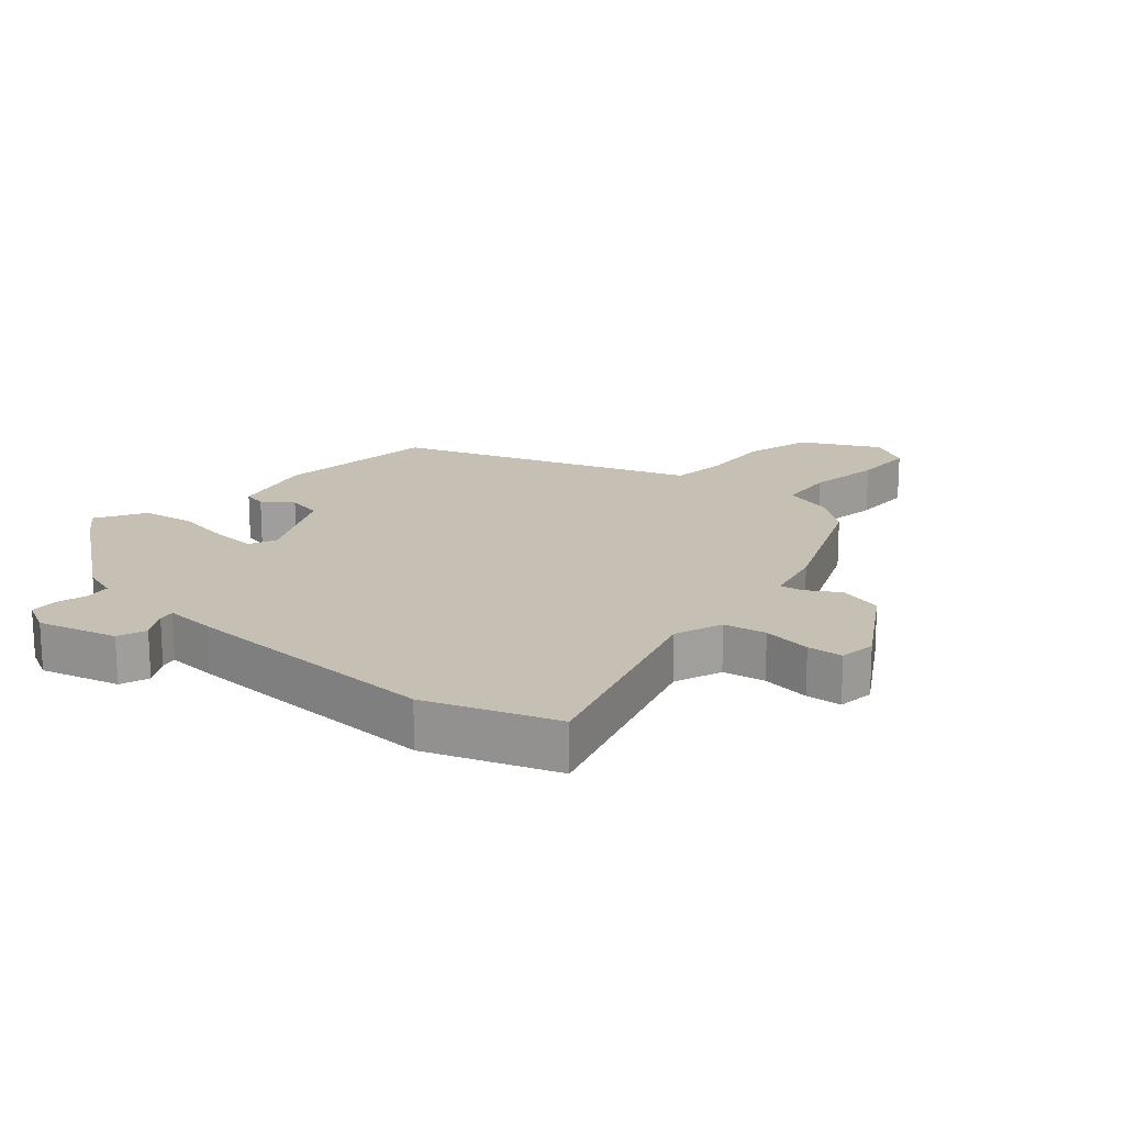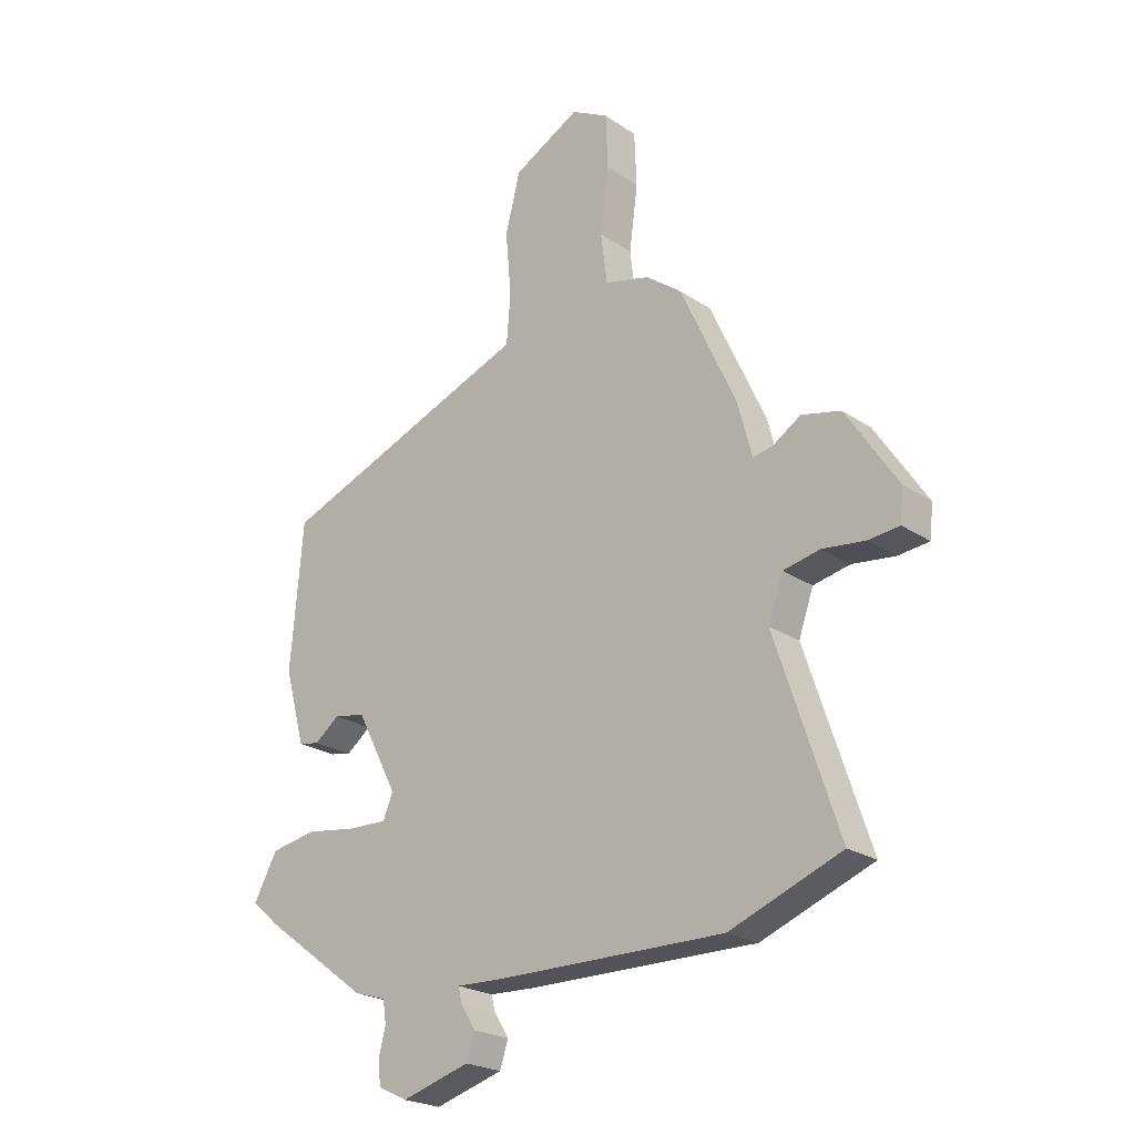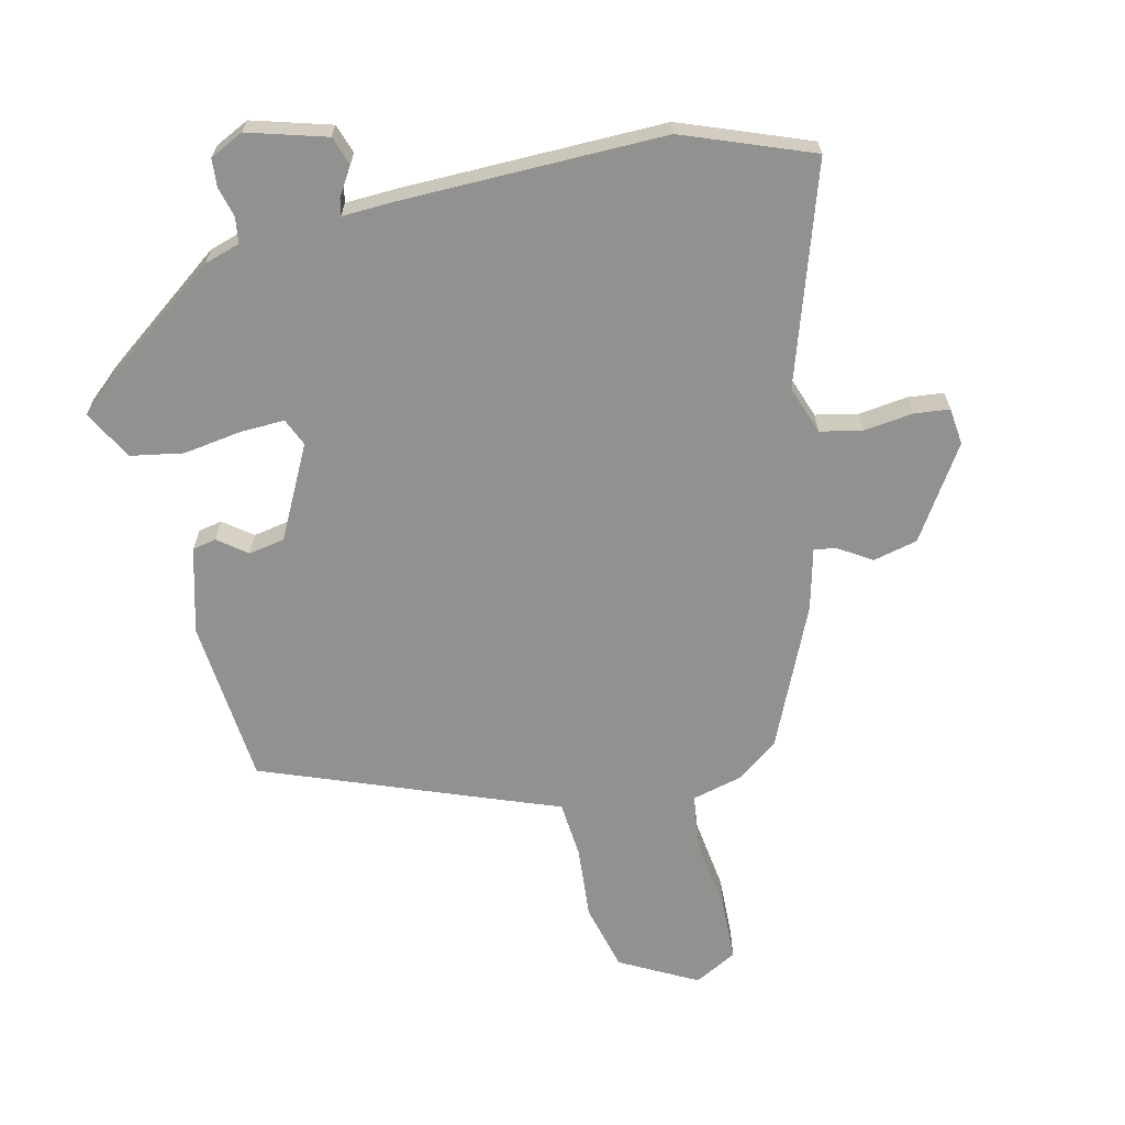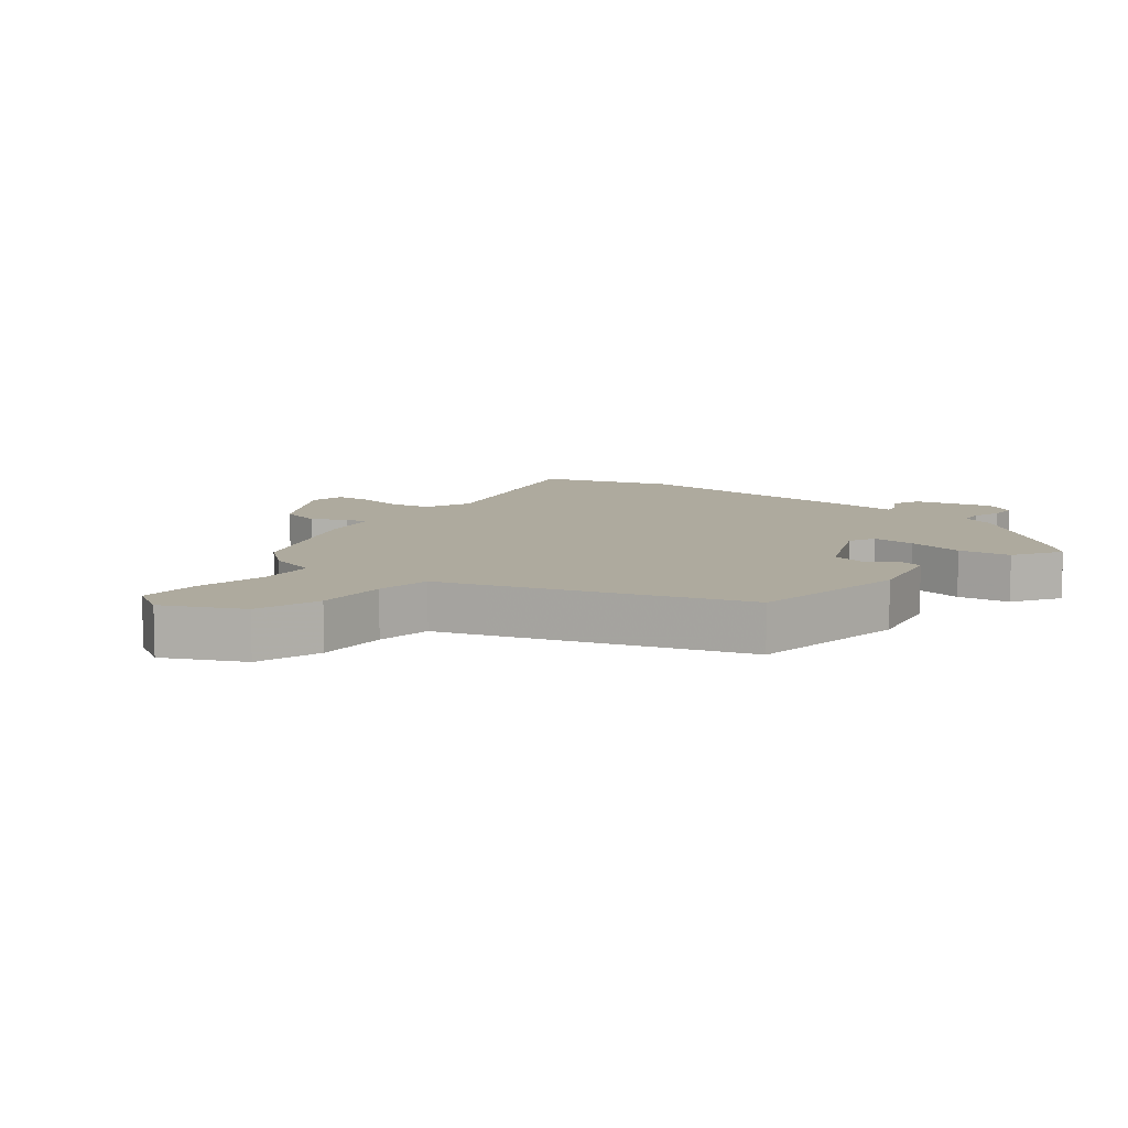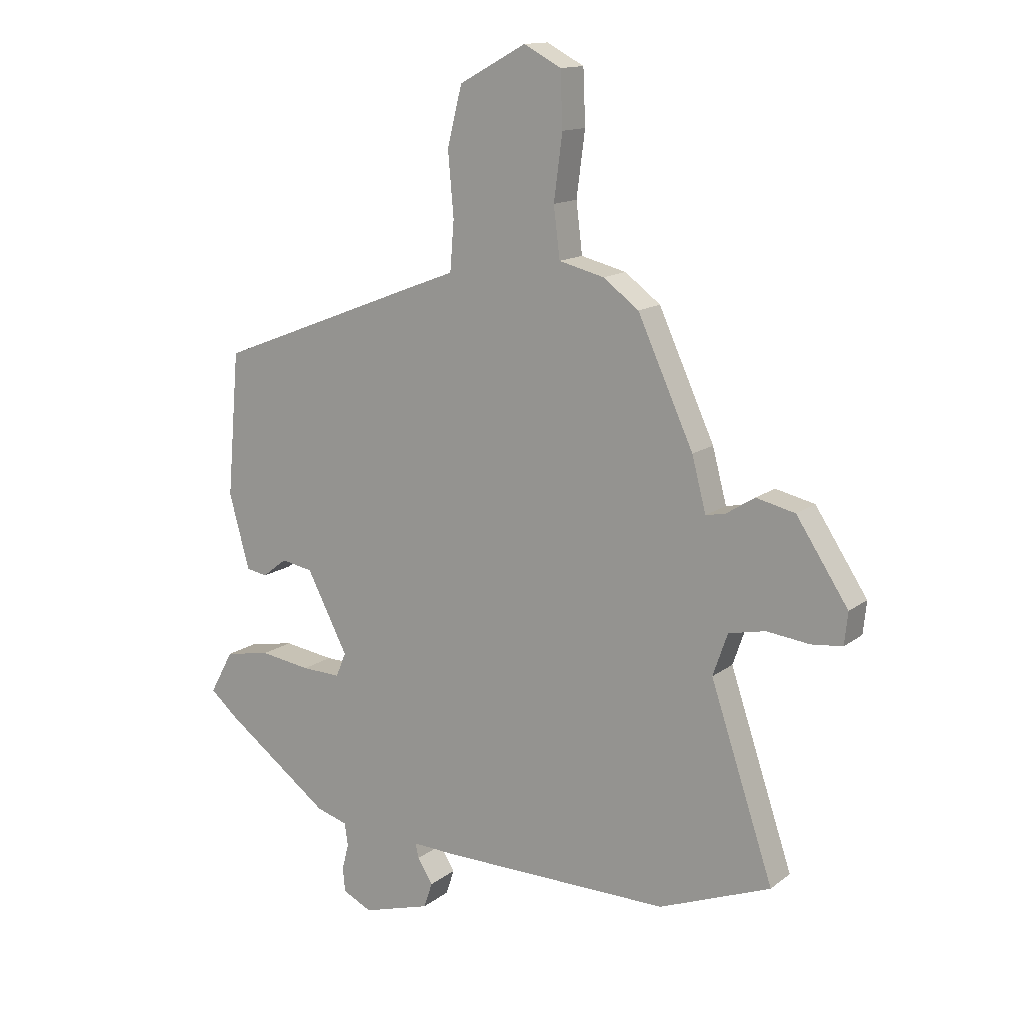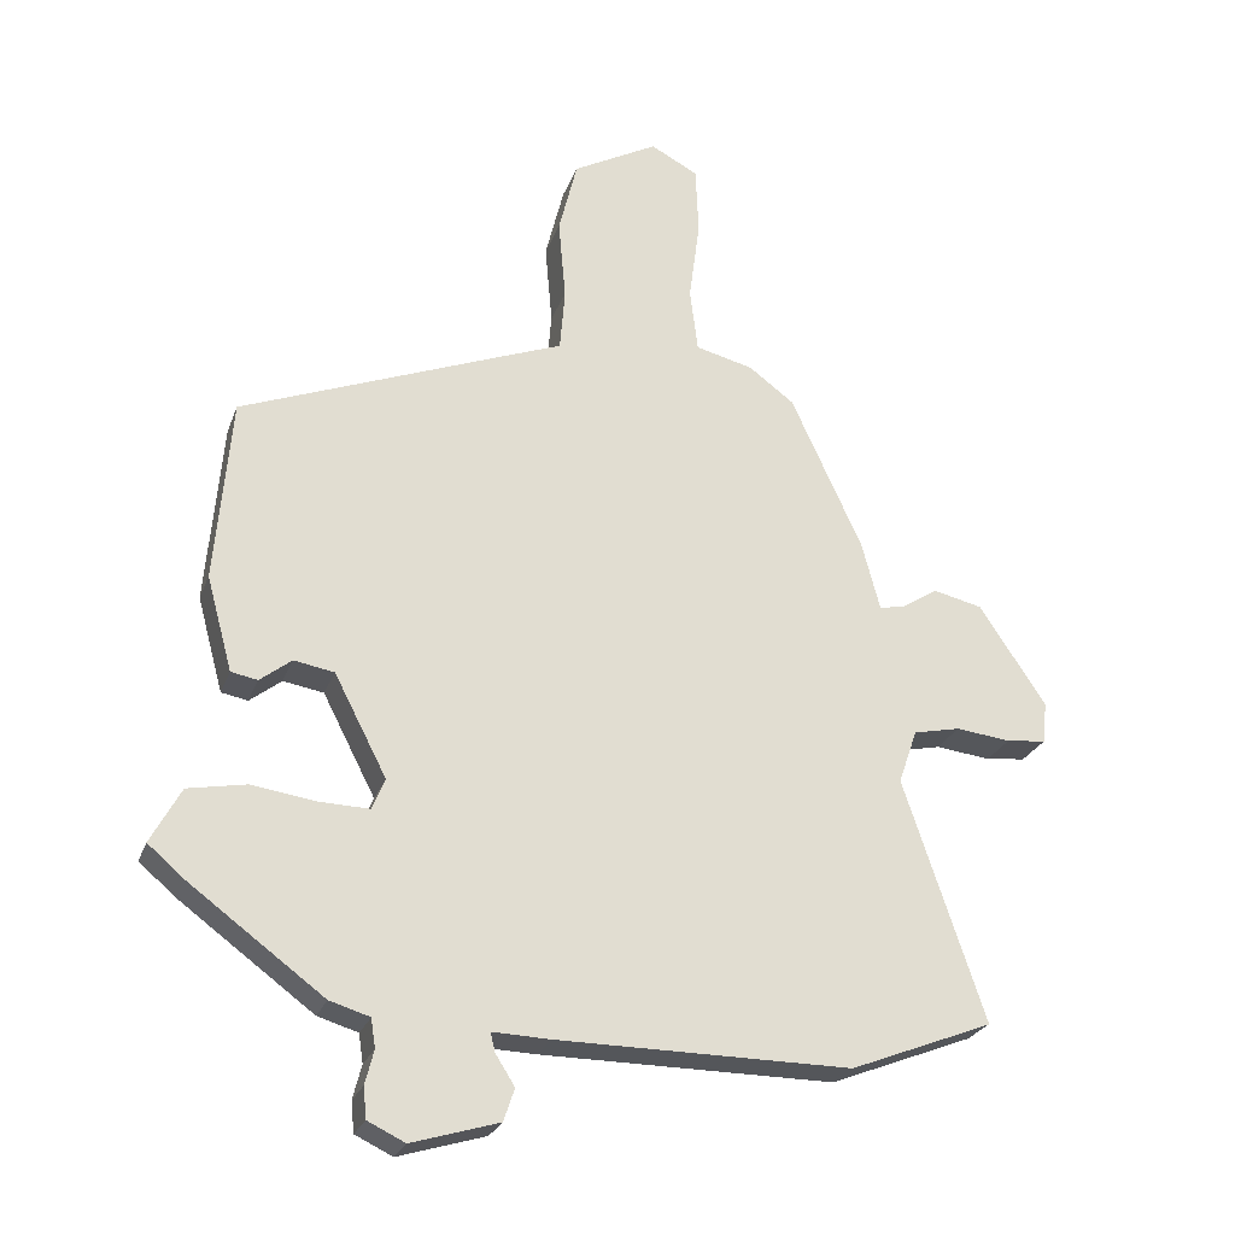
<metadata>
{"format":"obj","ext":"obj","renderer":"f3d","projection":"perspective","resolution":1024,"background":"white","views":[{"elev":18.1,"azim":-137.6,"up":"+Y"},{"elev":-22.8,"azim":-138.7,"up":"+Z"},{"elev":-66.0,"azim":-166.5,"up":"+Y"},{"elev":9.3,"azim":41.2,"up":"+Y"},{"elev":13.9,"azim":-147.9,"up":"+Z"},{"elev":-25.1,"azim":162.7,"up":"+Z"}]}
</metadata>
<code>
v -0.354 0.07 0.448
v -0.291 0.07 0.495
v -0.211 0.07 0.515
v -0.2 0.07 0.604
v -0.215 0.07 0.718
v -0.211 0.07 0.814
v -0.145 0.07 0.849
v -0.027 0.07 0.785
v -0.001 0.07 0.681
v -0.011 0.07 0.568
v -0.004 0.07 0.481
v 0.077 0.07 0.45
v 0.447 0.07 0.306
v 0.469 0.07 0.05
v 0.433 0.07 -0.082
v 0.396 0.07 -0.089
v 0.352 0.07 -0.055
v 0.296 0.07 -0.065
v 0.223 0.07 -0.206
v 0.241 0.07 -0.249
v 0.31 0.07 -0.247
v 0.4 0.07 -0.234
v 0.481 0.07 -0.249
v 0.523 0.07 -0.326
v 0.473 0.07 -0.369
v 0.286 0.07 -0.507
v 0.23 0.07 -0.524
v 0.224 0.07 -0.564
v 0.236 0.07 -0.611
v 0.232 0.07 -0.654
v 0.18 0.07 -0.679
v 0.059 0.07 -0.643
v 0.044 0.07 -0.598
v 0.071 0.07 -0.555
v 0.077 0.07 -0.529
v -0.003 0.07 -0.532
v -0.41 0.07 -0.535
v -0.608 0.07 -0.458
v -0.496 0.07 -0.123
v -0.522 0.07 -0.048
v -0.587 0.07 -0.034
v -0.663 0.07 -0.043
v -0.718 0.07 -0.037
v -0.724 0.07 0.02
v -0.632 0.07 0.16
v -0.563 0.07 0.176
v -0.513 0.07 0.144
v -0.478 0.07 0.137
v -0.453 0.07 0.232
v -0.354 0 0.448
v -0.291 0 0.495
v -0.211 0 0.515
v -0.2 0 0.604
v -0.215 0 0.718
v -0.211 0 0.814
v -0.145 0 0.849
v -0.027 0 0.785
v -0.001 0 0.681
v -0.011 0 0.568
v -0.004 0 0.481
v 0.077 0 0.45
v 0.447 0 0.306
v 0.469 0 0.05
v 0.433 0 -0.082
v 0.396 0 -0.089
v 0.352 0 -0.055
v 0.296 0 -0.065
v 0.223 0 -0.206
v 0.241 0 -0.249
v 0.31 0 -0.247
v 0.4 0 -0.234
v 0.481 0 -0.249
v 0.523 0 -0.326
v 0.473 0 -0.369
v 0.286 0 -0.507
v 0.23 0 -0.524
v 0.224 0 -0.564
v 0.236 0 -0.611
v 0.232 0 -0.654
v 0.18 0 -0.679
v 0.059 0 -0.643
v 0.044 0 -0.598
v 0.071 0 -0.555
v 0.077 0 -0.529
v -0.003 0 -0.532
v -0.41 0 -0.535
v -0.608 0 -0.458
v -0.496 0 -0.123
v -0.522 0 -0.048
v -0.587 0 -0.034
v -0.663 0 -0.043
v -0.718 0 -0.037
v -0.724 0 0.02
v -0.632 0 0.16
v -0.563 0 0.176
v -0.513 0 0.144
v -0.478 0 0.137
v -0.453 0 0.232
f 1 2 3
f 49 1 3
f 48 49 3
f 45 46 47
f 44 45 47
f 43 44 47
f 42 43 47
f 41 42 47
f 40 41 47 48
f 39 40 48 3
f 38 39 3
f 37 38 3
f 36 37 3
f 35 36 3
f 32 33 34
f 31 32 34
f 30 31 34
f 29 30 34
f 28 29 34
f 27 28 34 35
f 26 27 35
f 25 26 35
f 24 25 35
f 23 24 35
f 22 23 35
f 21 22 35
f 20 21 35
f 35 3 4
f 20 35 4
f 19 20 4
f 15 16 17
f 14 15 17
f 13 14 17
f 12 13 17
f 11 12 17
f 11 17 18
f 8 9 10
f 7 8 10
f 6 7 10
f 5 6 10
f 4 5 10
f 4 10 11
f 4 11 18 19
f 52 51 50
f 52 50 98
f 52 98 97
f 96 95 94
f 96 94 93
f 96 93 92
f 96 92 91
f 96 91 90
f 97 96 90 89
f 52 97 89 88
f 52 88 87
f 52 87 86
f 52 86 85
f 52 85 84
f 83 82 81
f 83 81 80
f 83 80 79
f 83 79 78
f 83 78 77
f 84 83 77 76
f 84 76 75
f 84 75 74
f 84 74 73
f 84 73 72
f 84 72 71
f 84 71 70
f 84 70 69
f 53 52 84
f 53 84 69
f 53 69 68
f 66 65 64
f 66 64 63
f 66 63 62
f 66 62 61
f 66 61 60
f 67 66 60
f 59 58 57
f 59 57 56
f 59 56 55
f 59 55 54
f 59 54 53
f 60 59 53
f 68 67 60 53
f 1 50 51 2
f 2 51 52 3
f 3 52 53 4
f 4 53 54 5
f 5 54 55 6
f 6 55 56 7
f 7 56 57 8
f 8 57 58 9
f 9 58 59 10
f 10 59 60 11
f 11 60 61 12
f 12 61 62 13
f 13 62 63 14
f 14 63 64 15
f 15 64 65 16
f 16 65 66 17
f 17 66 67 18
f 18 67 68 19
f 19 68 69 20
f 20 69 70 21
f 21 70 71 22
f 22 71 72 23
f 23 72 73 24
f 24 73 74 25
f 25 74 75 26
f 26 75 76 27
f 27 76 77 28
f 28 77 78 29
f 29 78 79 30
f 30 79 80 31
f 31 80 81 32
f 32 81 82 33
f 33 82 83 34
f 34 83 84 35
f 35 84 85 36
f 36 85 86 37
f 37 86 87 38
f 38 87 88 39
f 39 88 89 40
f 40 89 90 41
f 41 90 91 42
f 42 91 92 43
f 43 92 93 44
f 44 93 94 45
f 45 94 95 46
f 46 95 96 47
f 47 96 97 48
f 48 97 98 49
f 49 98 50 1

</code>
